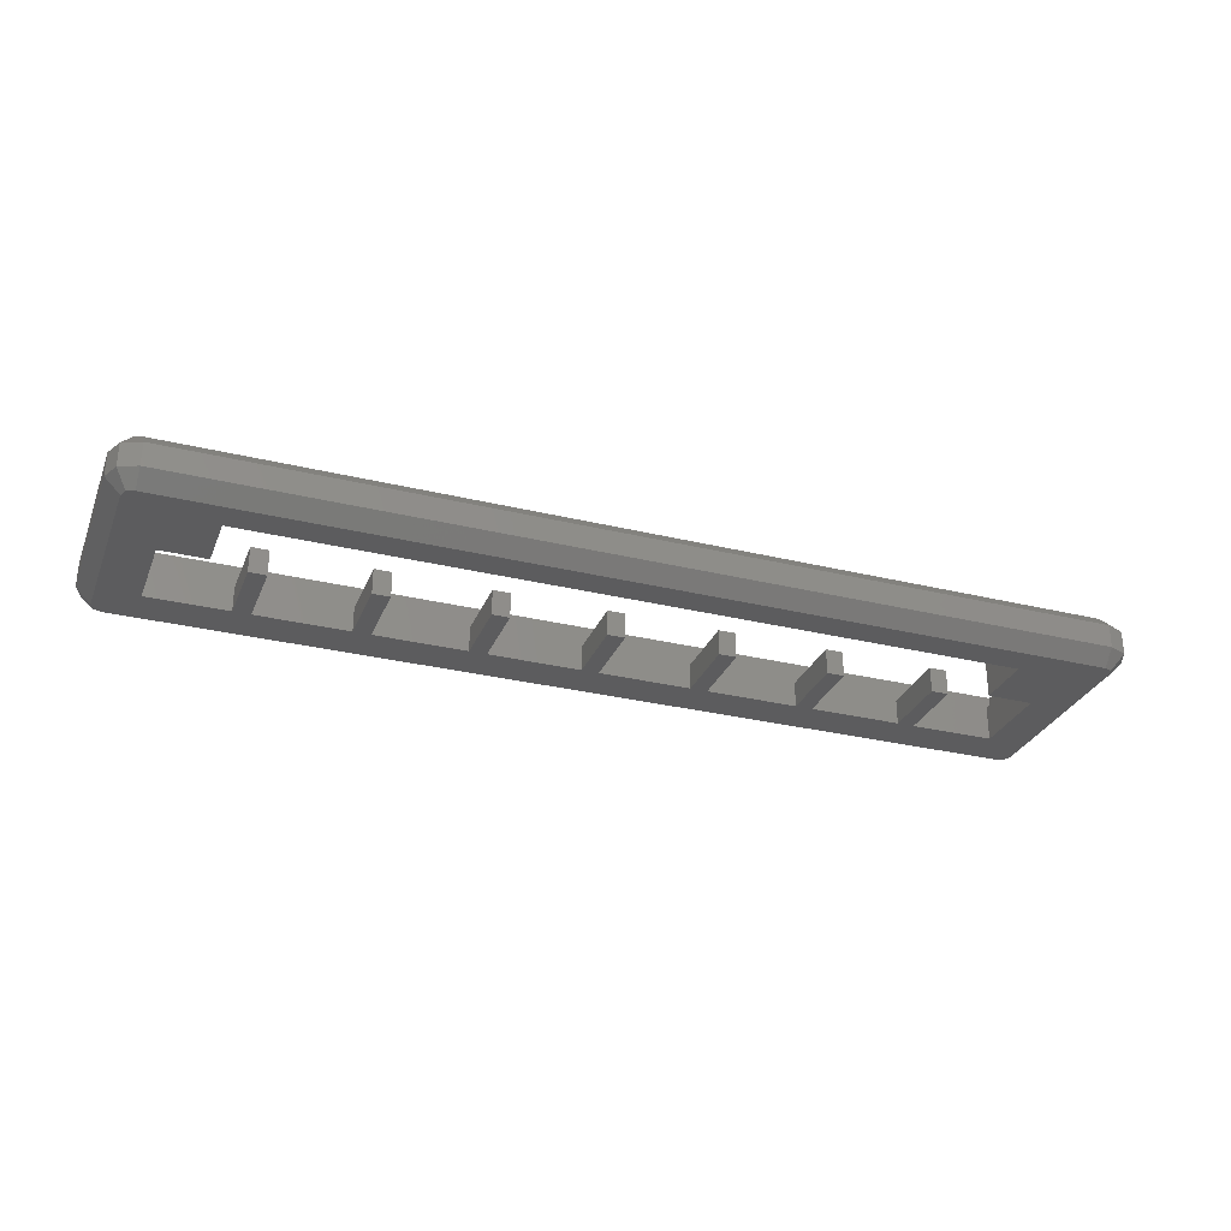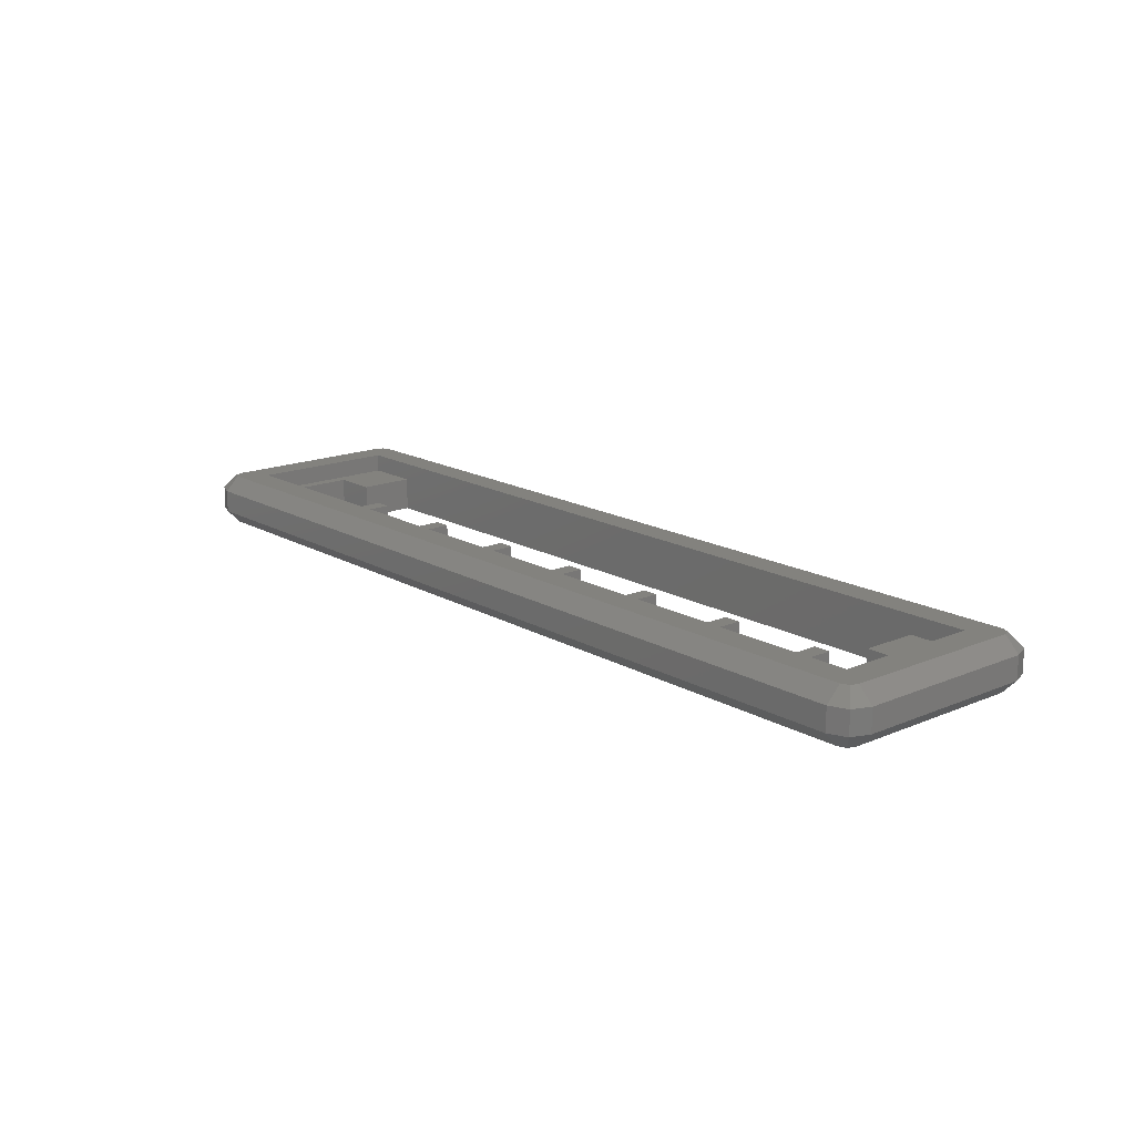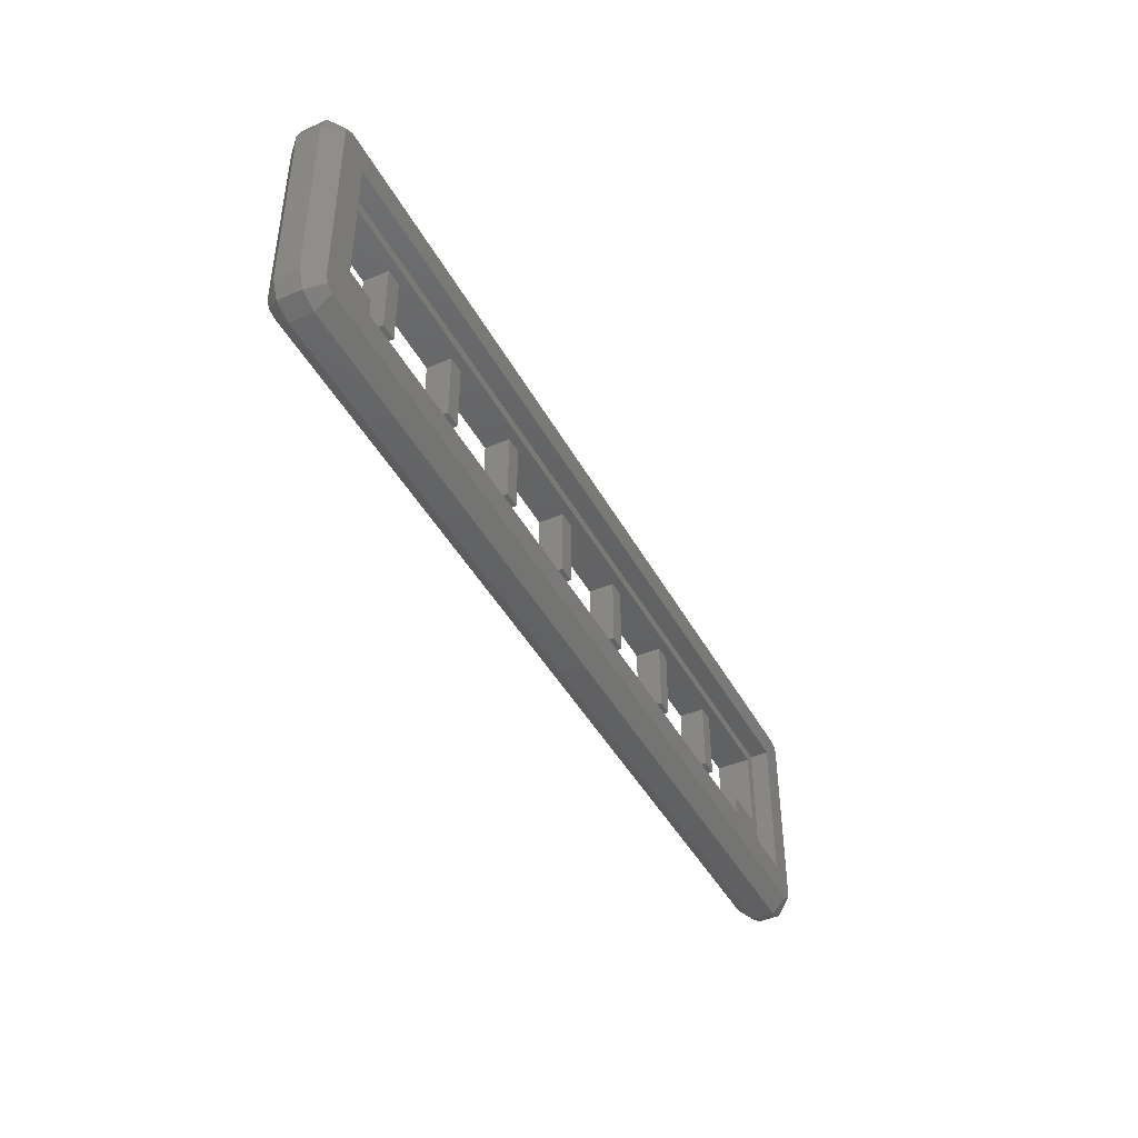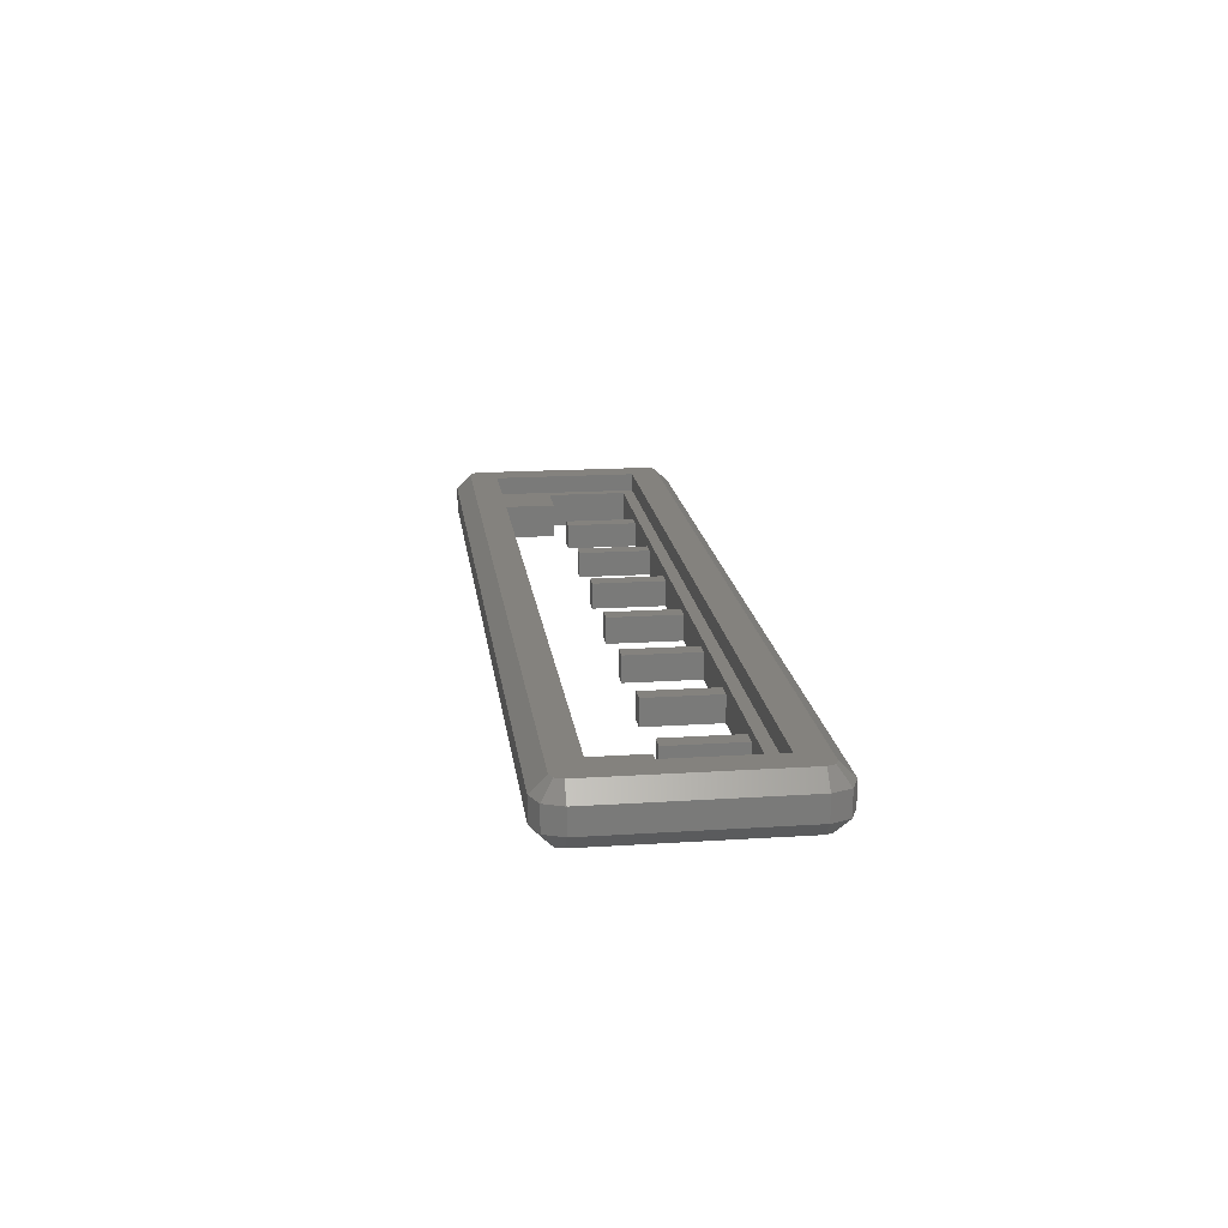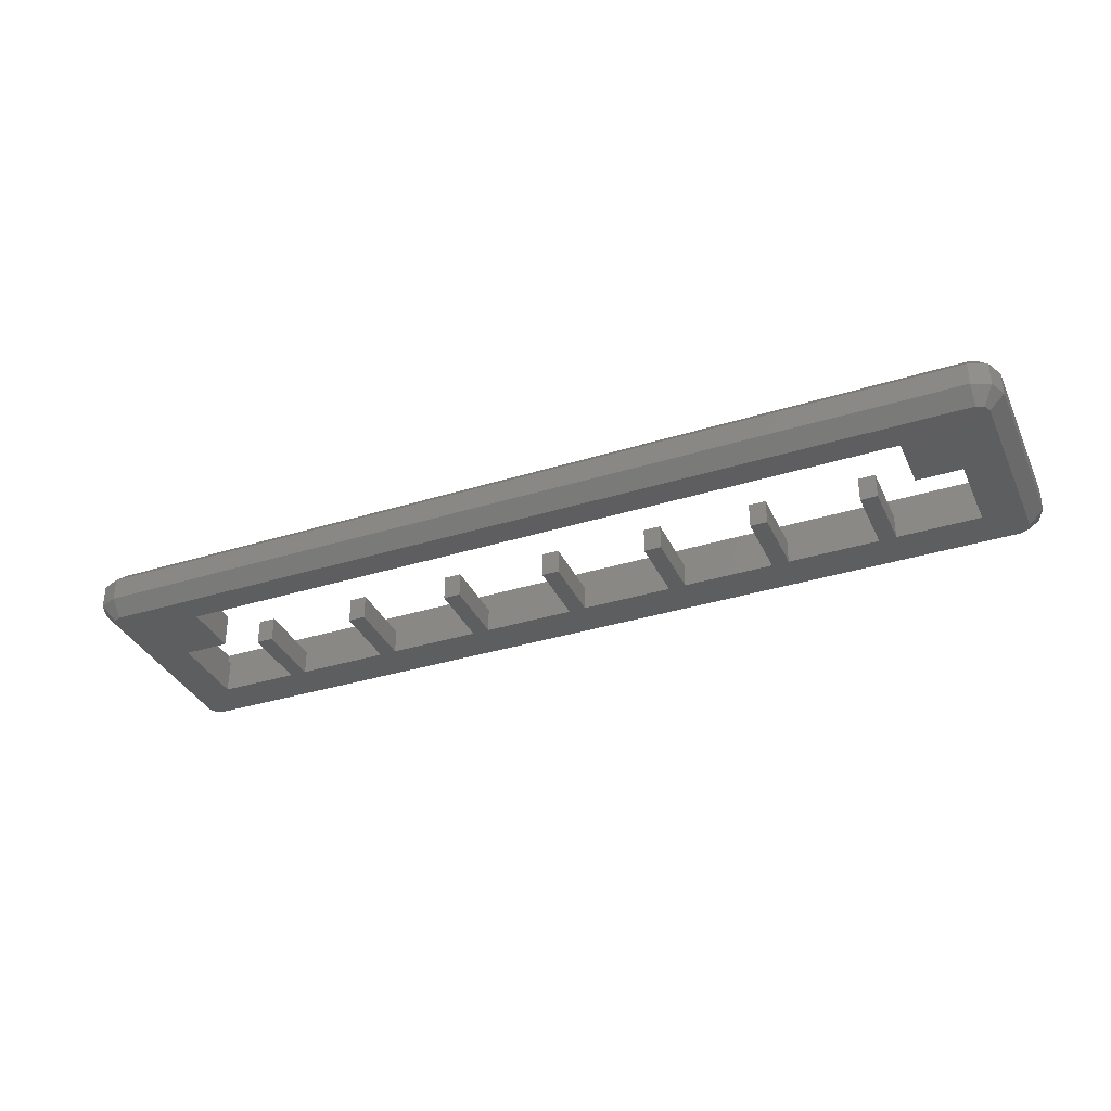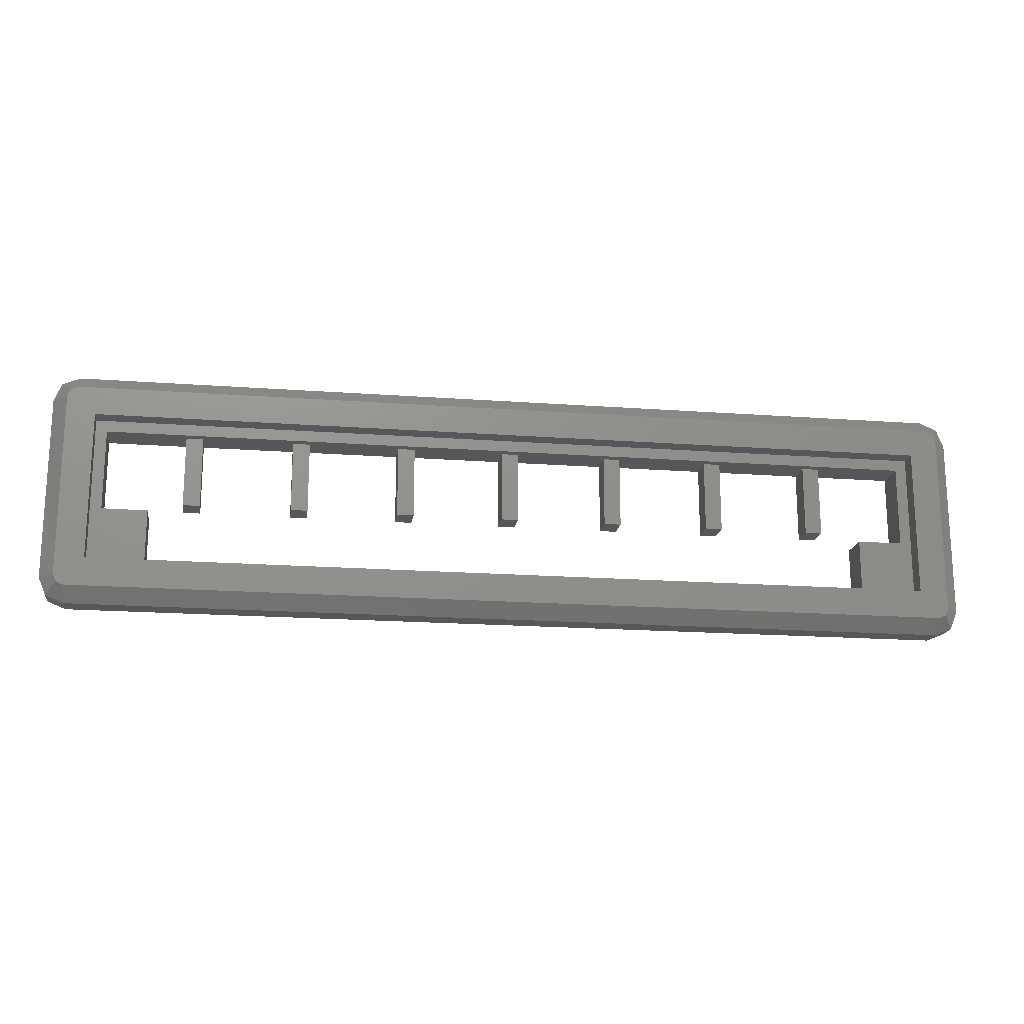
<metadata>
{"format":"stl","ext":"stl","renderer":"f3d","projection":"perspective","resolution":1024,"background":"white","views":[{"elev":-29.7,"azim":-19.7,"up":"+Z"},{"elev":16.6,"azim":-130.8,"up":"+Z"},{"elev":-43.6,"azim":-63.2,"up":"+Y"},{"elev":17.5,"azim":82.7,"up":"+Z"},{"elev":-35.2,"azim":22.5,"up":"+Z"},{"elev":-18.0,"azim":-8.3,"up":"+Y"}]}
</metadata>
<code>
# stl→obj: 128 verts, 256 faces
v -37.6 4 4.817
v -37.6 17.2 3.2
v -37.6 17.2 4.817
v -37.6 4 3.2
v 37.6 17.2 4.817
v 37.6 17.2 3.2
v 37.6 4 3.2
v 37.6 4 4.817
v 32.6 4 0.1827
v -32.6 4 3.2
v 32.6 4 3.2
v -32.6 4 0.1827
v 36.6 9 3.2
v 36.6 16.2 3.2
v -36.6 16.2 3.2
v -36.6 9 3.2
v 32.6 9 3.2
v -32.6 9 3.2
v -36.6 16.2 0.1827
v -36.6 9 0.1827
v 19.68 16.2 0.1827
v 27.74 16.2 2.4
v 19.68 16.2 2.4
v 27.74 16.2 0.1827
v 10.12 16.2 0.1827
v 18.18 16.2 2.4
v 10.12 16.2 2.4
v 18.18 16.2 0.1827
v 0.56 16.2 0.1827
v 8.62 16.2 2.4
v 0.56 16.2 2.4
v 8.62 16.2 0.1827
v -9 16.2 0.1827
v -0.94 16.2 2.4
v -9 16.2 2.4
v -0.94 16.2 0.1827
v -18.56 16.2 0.1827
v -10.5 16.2 2.4
v -18.56 16.2 2.4
v -10.5 16.2 0.1827
v -28.12 16.2 0.1827
v -20.06 16.2 2.4
v -28.12 16.2 2.4
v -20.06 16.2 0.1827
v -29.62 16.2 2.4
v -29.62 16.2 0.1827
v 29.24 16.2 2.4
v 36.6 16.2 0.1827
v 29.24 16.2 0.1827
v 36.6 9 0.1827
v -32.6 9 0.1827
v 32.6 9 0.1827
v -28.12 9.88 2.4
v -29.62 9.88 2.4
v -18.56 9.88 2.4
v -20.06 9.88 2.4
v -9 9.88 2.4
v -10.5 9.88 2.4
v 0.56 9.88 2.4
v -0.94 9.88 2.4
v 10.12 9.88 2.4
v 8.62 9.88 2.4
v 19.68 9.88 2.4
v 18.18 9.88 2.4
v 29.24 9.88 2.4
v 27.74 9.88 2.4
v -29.62 9.88 0.1827
v -28.12 9.88 0.1827
v -20.06 9.88 0.1827
v -18.56 9.88 0.1827
v -10.5 9.88 0.1827
v -9 9.88 0.1827
v -0.94 9.88 0.1827
v 0.56 9.88 0.1827
v 8.62 9.88 0.1827
v 10.12 9.88 0.1827
v 18.18 9.88 0.1827
v 19.68 9.88 0.1827
v 27.74 9.88 0.1827
v 29.24 9.88 0.1827
v 39.2 21.02 3.518
v -39.2 19.72 4.817
v 39.2 19.72 4.817
v -39.2 21.02 3.518
v 40.77 20.37 3.518
v 39.85 19.45 4.817
v 40.12 2.4 4.817
v 41.42 18.8 3.518
v 40.12 18.8 4.817
v 41.42 2.4 3.518
v 40.77 20.37 1.482
v 39.2 19.72 0.1827
v 39.2 21.02 1.482
v 40.77 0.8321 1.482
v 39.2 1.482 0.1827
v 39.85 1.751 0.1827
v 41.42 2.4 1.482
v 40.12 18.8 0.1827
v 41.42 18.8 1.482
v 40.12 2.4 0.1827
v -39.2 0.1827 1.482
v -40.77 0.8321 1.482
v -39.2 1.482 0.1827
v 39.85 19.45 0.1827
v -39.2 21.02 1.482
v -39.2 19.72 0.1827
v -41.42 2.4 3.518
v -40.12 18.8 4.817
v -41.42 18.8 3.518
v -40.12 2.4 4.817
v -39.85 19.45 0.1827
v -40.77 20.37 1.482
v -40.77 20.37 3.518
v -41.42 2.4 1.482
v -41.42 18.8 1.482
v -40.77 0.8321 3.518
v 39.2 1.482 4.817
v 39.85 1.751 4.817
v -39.2 1.482 4.817
v -39.85 19.45 4.817
v -39.85 1.751 4.817
v 40.77 0.8321 3.518
v 39.2 0.1827 3.518
v -39.2 0.1827 3.518
v 39.2 0.1827 1.482
v -39.85 1.751 0.1827
v -40.12 18.8 0.1827
v -40.12 2.4 0.1827
f 1 2 3
f 2 1 4
f 2 5 3
f 5 2 6
f 7 5 6
f 5 7 8
f 9 10 11
f 10 9 12
f 11 8 7
f 8 11 1
f 10 1 11
f 1 10 4
f 13 6 14
f 6 15 14
f 15 2 16
f 2 15 6
f 6 13 7
f 11 13 17
f 13 11 7
f 16 10 18
f 16 4 10
f 4 16 2
f 16 19 15
f 19 16 20
f 21 22 23
f 22 21 24
f 25 26 27
f 26 25 28
f 29 30 31
f 30 29 32
f 33 34 35
f 34 33 36
f 37 38 39
f 38 37 40
f 41 42 43
f 42 41 44
f 43 15 45
f 19 45 15
f 45 19 46
f 42 15 43
f 39 15 42
f 38 15 39
f 35 15 38
f 15 35 14
f 34 14 35
f 31 14 34
f 30 14 31
f 27 14 30
f 26 14 27
f 23 14 26
f 22 14 23
f 47 14 22
f 48 47 49
f 47 48 14
f 50 14 48
f 14 50 13
f 51 16 18
f 16 51 20
f 10 51 18
f 51 10 12
f 50 17 13
f 17 50 52
f 9 17 52
f 17 9 11
f 45 53 43
f 53 45 54
f 42 55 39
f 55 42 56
f 38 57 35
f 57 38 58
f 34 59 31
f 59 34 60
f 30 61 27
f 61 30 62
f 26 63 23
f 63 26 64
f 22 65 47
f 65 22 66
f 67 45 46
f 45 67 54
f 67 53 54
f 53 67 68
f 53 41 43
f 41 53 68
f 69 42 44
f 42 69 56
f 69 55 56
f 55 69 70
f 55 37 39
f 37 55 70
f 71 38 40
f 38 71 58
f 71 57 58
f 57 71 72
f 57 33 35
f 33 57 72
f 73 34 36
f 34 73 60
f 73 59 60
f 59 73 74
f 59 29 31
f 29 59 74
f 75 30 32
f 30 75 62
f 75 61 62
f 61 75 76
f 61 25 27
f 25 61 76
f 77 26 28
f 26 77 64
f 77 63 64
f 63 77 78
f 63 21 23
f 21 63 78
f 79 22 24
f 22 79 66
f 79 65 66
f 65 79 80
f 65 49 47
f 49 65 80
f 81 82 83
f 82 81 84
f 85 83 86
f 87 88 89
f 88 87 90
f 91 92 93
f 94 95 96
f 97 98 99
f 98 97 100
f 101 102 103
f 98 104 91
f 93 84 81
f 84 93 105
f 104 92 91
f 91 81 85
f 81 91 93
f 92 105 93
f 105 92 106
f 107 108 109
f 108 107 110
f 111 112 106
f 85 86 89
f 85 89 88
f 99 98 91
f 88 91 85
f 91 88 99
f 84 113 82
f 114 109 115
f 109 114 107
f 102 107 114
f 107 102 116
f 83 89 86
f 89 5 87
f 89 83 5
f 8 87 5
f 117 87 8
f 83 3 5
f 108 3 82
f 82 3 83
f 87 117 118
f 1 117 8
f 1 119 117
f 3 108 1
f 108 82 120
f 110 1 108
f 1 110 119
f 119 110 121
f 90 99 88
f 99 90 97
f 87 118 122
f 110 107 116
f 81 83 85
f 113 109 108
f 82 113 120
f 115 113 112
f 113 115 109
f 94 100 97
f 94 96 100
f 101 123 124
f 123 101 125
f 124 117 119
f 117 124 123
f 103 125 101
f 125 103 95
f 103 102 126
f 127 115 112
f 105 113 84
f 113 105 112
f 106 112 105
f 120 113 108
f 127 112 111
f 118 117 122
f 117 123 122
f 102 124 116
f 124 102 101
f 119 116 124
f 125 122 123
f 122 125 94
f 94 125 95
f 102 114 128
f 110 116 121
f 121 116 119
f 122 97 90
f 97 122 94
f 90 87 122
f 128 115 127
f 115 128 114
f 68 67 41
f 70 69 37
f 72 71 33
f 74 73 29
f 76 75 25
f 78 77 21
f 80 79 49
f 95 100 96
f 100 50 98
f 100 95 50
f 48 98 50
f 92 98 48
f 95 9 50
f 95 12 9
f 12 20 51
f 128 20 103
f 12 103 20
f 103 12 95
f 98 92 104
f 49 92 48
f 24 49 79
f 24 92 49
f 21 92 24
f 28 21 77
f 28 92 21
f 25 92 28
f 32 25 75
f 32 92 25
f 29 92 32
f 36 29 73
f 36 92 29
f 106 36 33
f 40 33 71
f 106 33 40
f 106 40 37
f 44 37 69
f 106 37 44
f 106 44 41
f 46 41 67
f 106 41 46
f 106 46 19
f 36 106 92
f 127 20 128
f 128 103 126
f 20 127 19
f 19 127 106
f 106 127 111
f 50 9 52
f 126 102 128

</code>
